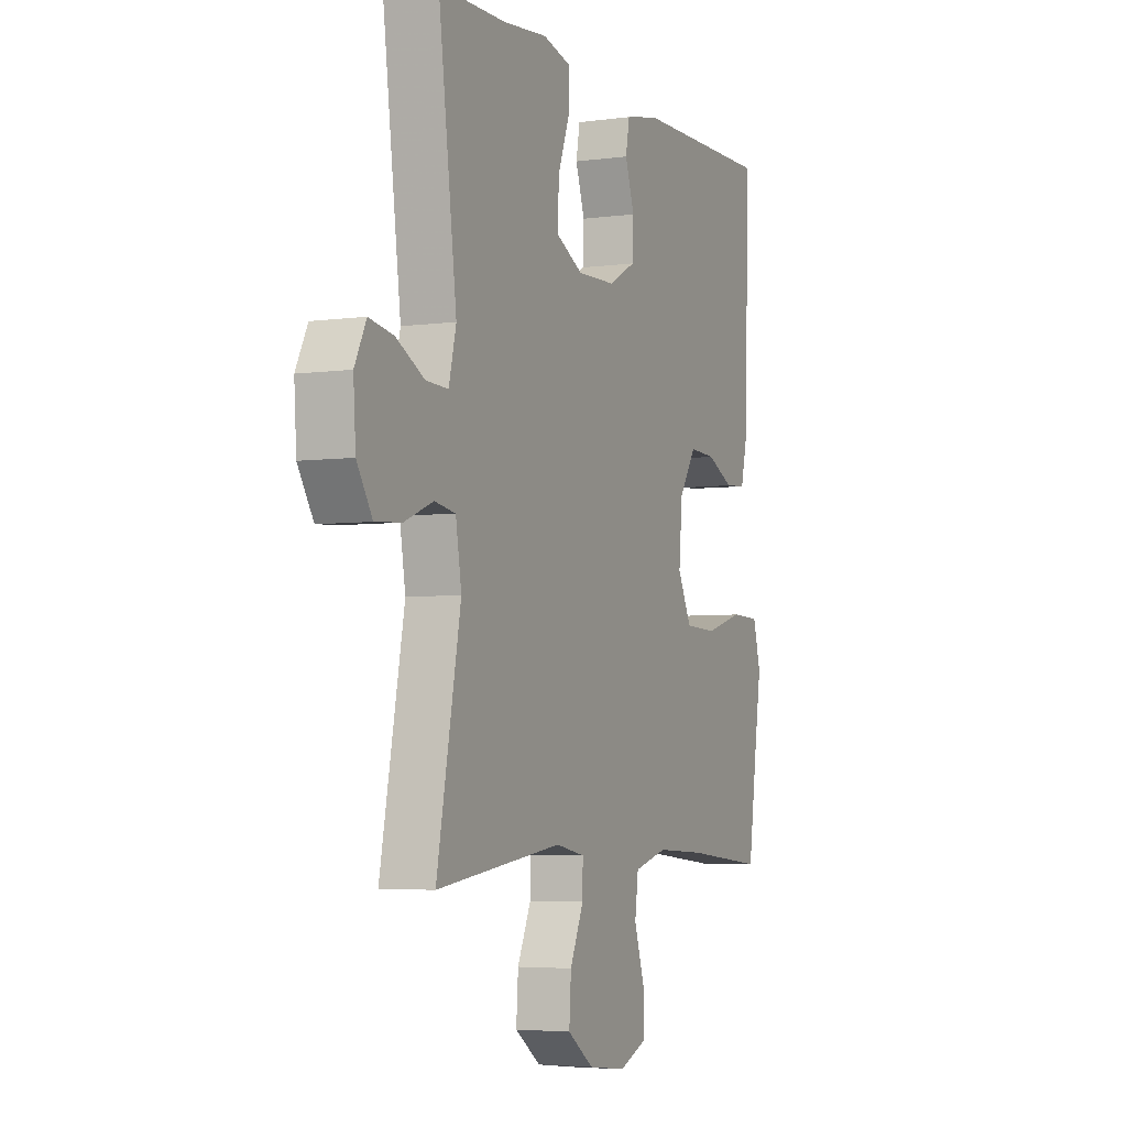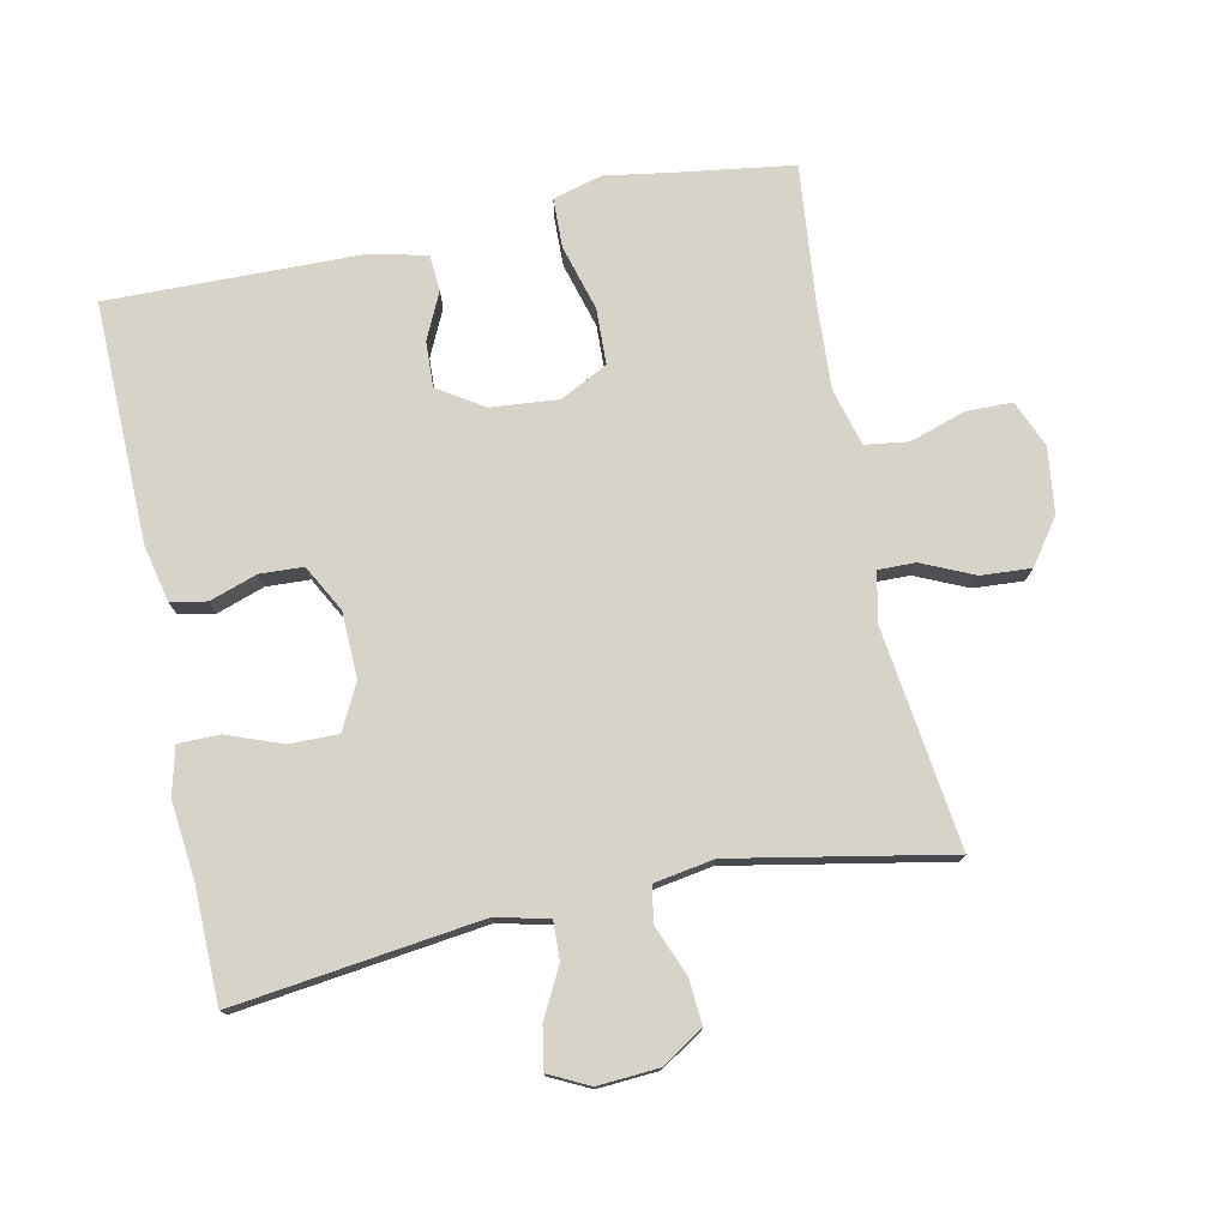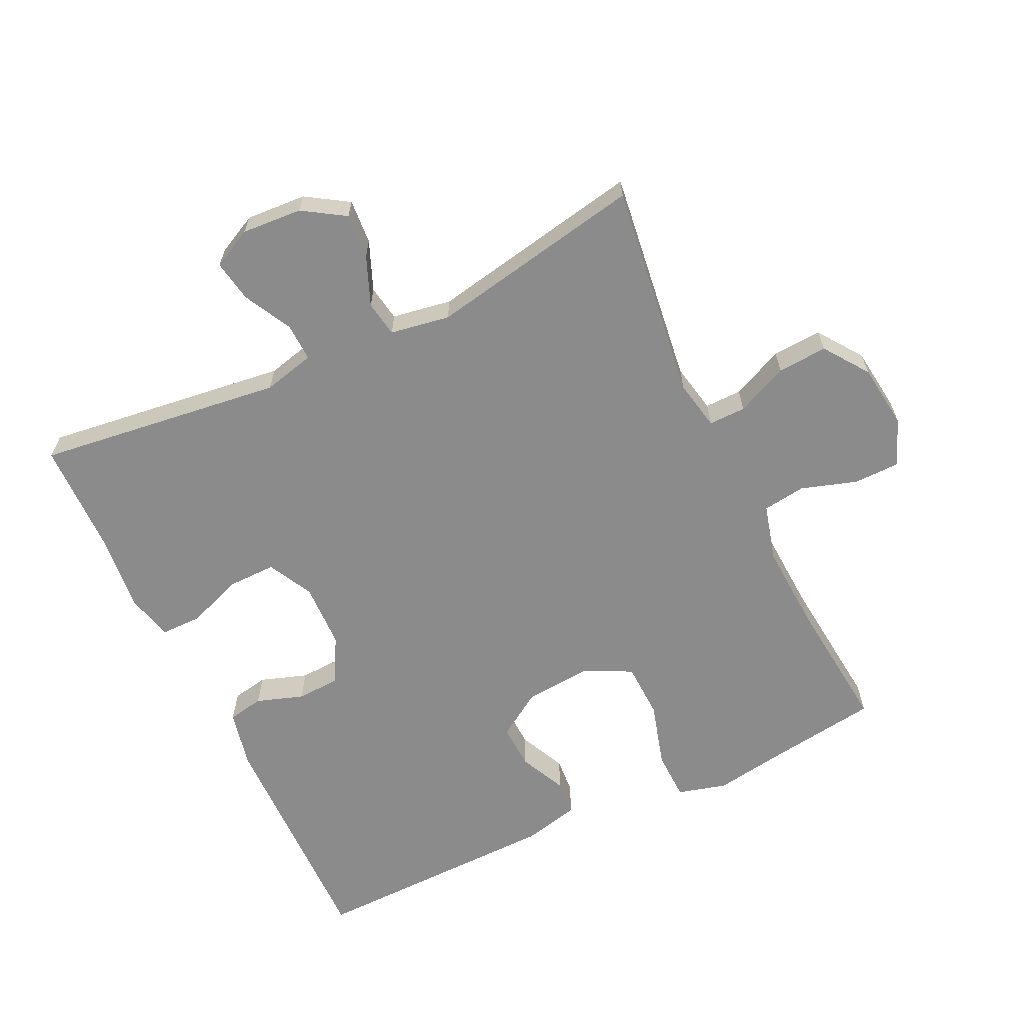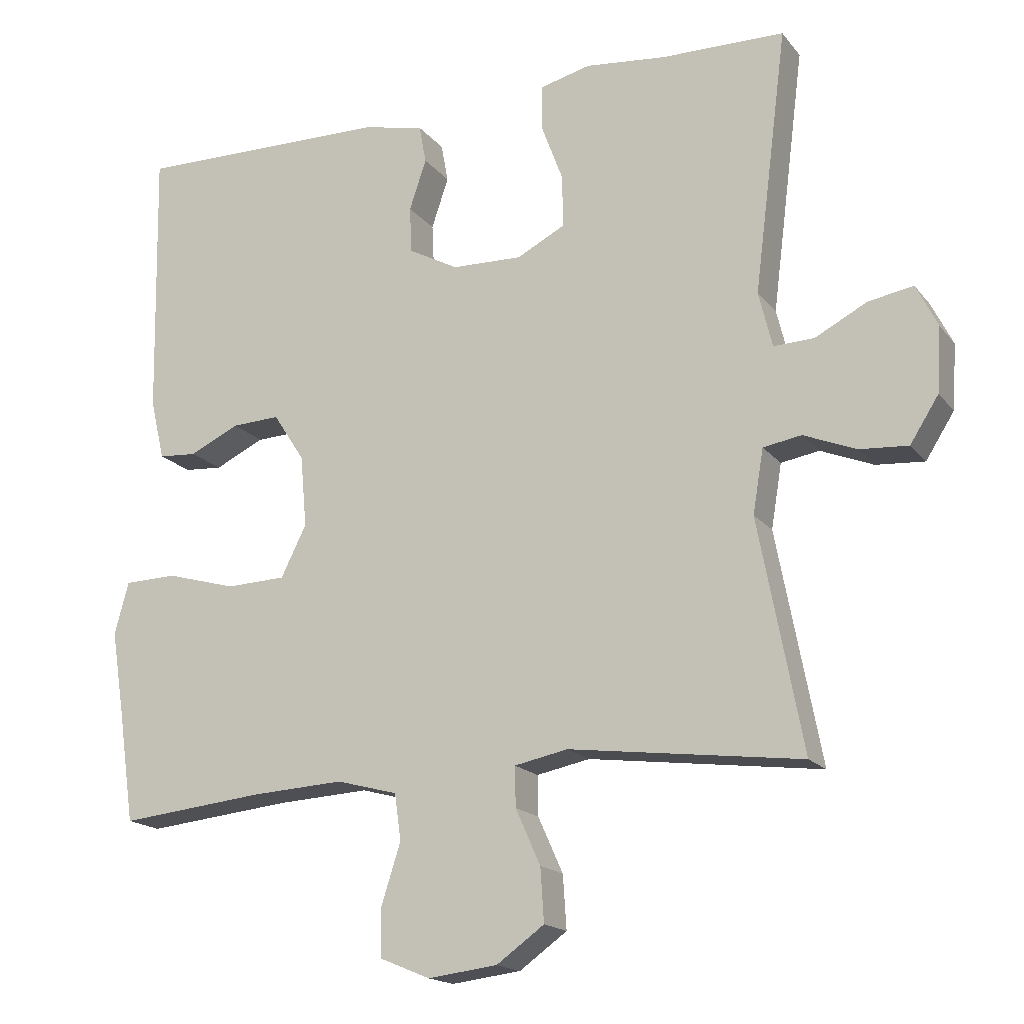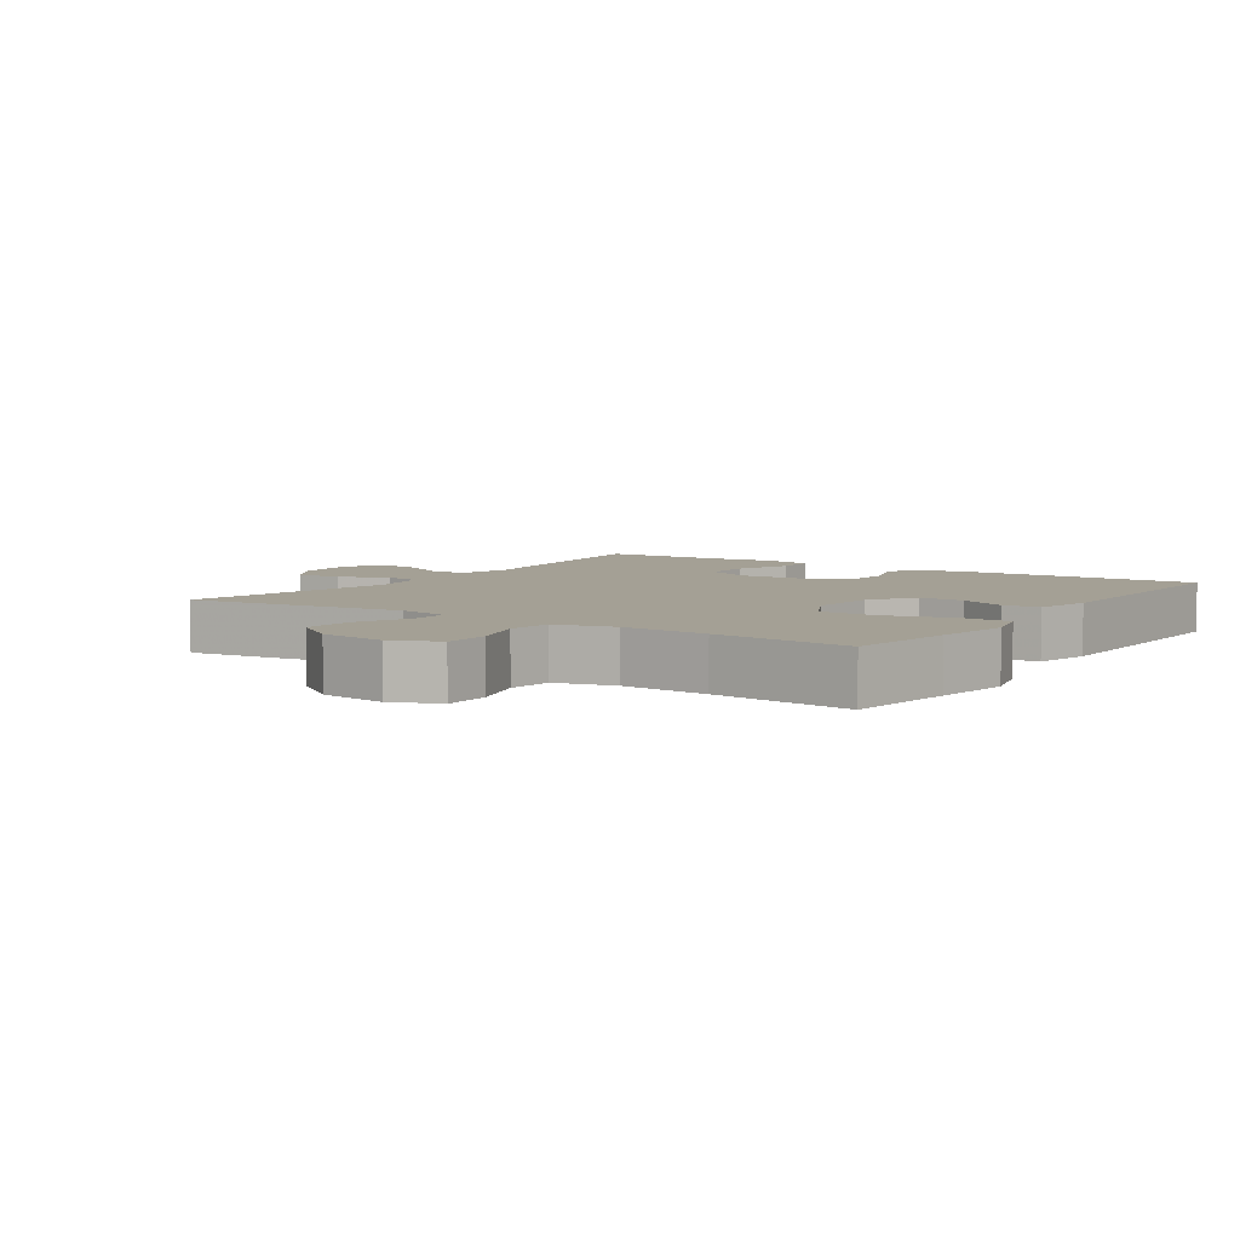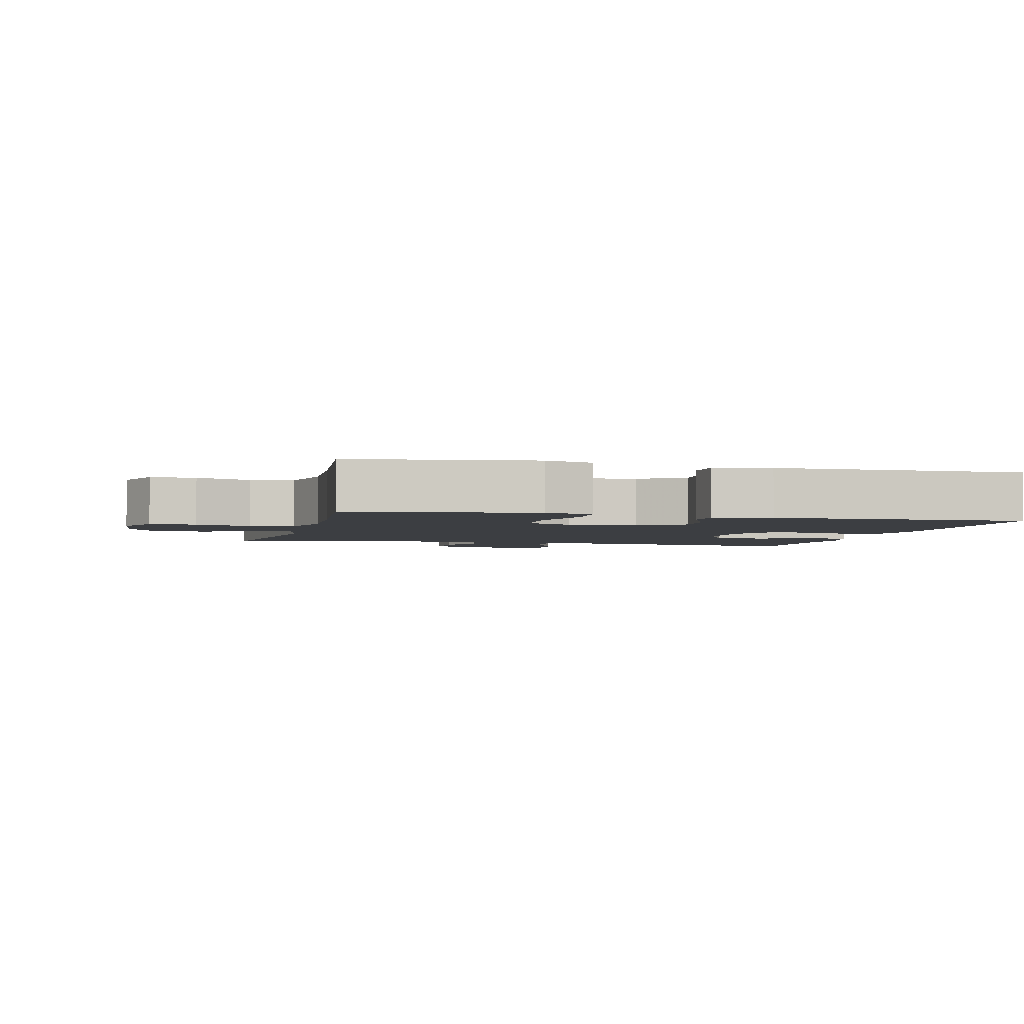
<metadata>
{"format":"obj","ext":"obj","renderer":"f3d","projection":"perspective","resolution":1024,"background":"white","views":[{"elev":-4.5,"azim":113.8,"up":"+Z"},{"elev":76.4,"azim":78.2,"up":"+Y"},{"elev":-63.9,"azim":115.5,"up":"+Y"},{"elev":-17.2,"azim":25.5,"up":"+Z"},{"elev":5.7,"azim":-145.9,"up":"+Y"},{"elev":-3.1,"azim":-104.2,"up":"+Y"}]}
</metadata>
<code>
v 0.5 0.07 -0.5
v 0.173 0.07 -0.458
v 0.098 0.07 -0.473
v 0.099 0.07 -0.529
v 0.134 0.07 -0.607
v 0.139 0.07 -0.682
v 0.072 0.07 -0.73
v -0.026 0.07 -0.742
v -0.096 0.07 -0.713
v -0.097 0.07 -0.644
v -0.07 0.07 -0.56
v -0.079 0.07 -0.495
v -0.165 0.07 -0.472
v -0.294 0.07 -0.479
v -0.5 0.07 -0.5
v -0.523 0.07 -0.339
v -0.541 0.07 -0.225
v -0.521 0.07 -0.151
v -0.447 0.07 -0.149
v -0.348 0.07 -0.177
v -0.264 0.07 -0.174
v -0.228 0.07 -0.102
v -0.237 0.07 -0.001
v -0.281 0.07 0.067
v -0.349 0.07 0.064
v -0.419 0.07 0.031
v -0.473 0.07 0.035
v -0.493 0.07 0.12
v -0.5 0.07 0.5
v -0.141 0.07 0.494
v -0.054 0.07 0.475
v -0.044 0.07 0.421
v -0.068 0.07 0.35
v -0.065 0.07 0.285
v 0.005 0.07 0.247
v 0.104 0.07 0.244
v 0.172 0.07 0.279
v 0.171 0.07 0.352
v 0.14 0.07 0.435
v 0.14 0.07 0.497
v 0.212 0.07 0.515
v 0.326 0.07 0.503
v 0.5 0.07 0.5
v 0.453 0.07 0.129
v 0.472 0.07 0.051
v 0.529 0.07 0.053
v 0.602 0.07 0.091
v 0.665 0.07 0.102
v 0.695 0.07 0.042
v 0.689 0.07 -0.049
v 0.649 0.07 -0.112
v 0.581 0.07 -0.107
v 0.507 0.07 -0.077
v 0.453 0.07 -0.086
v 0.438 0.07 -0.176
v 0.5 0 -0.5
v 0.173 0 -0.458
v 0.098 0 -0.473
v 0.099 0 -0.529
v 0.134 0 -0.607
v 0.139 0 -0.682
v 0.072 0 -0.73
v -0.026 0 -0.742
v -0.096 0 -0.713
v -0.097 0 -0.644
v -0.07 0 -0.56
v -0.079 0 -0.495
v -0.165 0 -0.472
v -0.294 0 -0.479
v -0.5 0 -0.5
v -0.523 0 -0.339
v -0.541 0 -0.225
v -0.521 0 -0.151
v -0.447 0 -0.149
v -0.348 0 -0.177
v -0.264 0 -0.174
v -0.228 0 -0.102
v -0.237 0 -0.001
v -0.281 0 0.067
v -0.349 0 0.064
v -0.419 0 0.031
v -0.473 0 0.035
v -0.493 0 0.12
v -0.5 0 0.5
v -0.141 0 0.494
v -0.054 0 0.475
v -0.044 0 0.421
v -0.068 0 0.35
v -0.065 0 0.285
v 0.005 0 0.247
v 0.104 0 0.244
v 0.172 0 0.279
v 0.171 0 0.352
v 0.14 0 0.435
v 0.14 0 0.497
v 0.212 0 0.515
v 0.326 0 0.503
v 0.5 0 0.5
v 0.453 0 0.129
v 0.472 0 0.051
v 0.529 0 0.053
v 0.602 0 0.091
v 0.665 0 0.102
v 0.695 0 0.042
v 0.689 0 -0.049
v 0.649 0 -0.112
v 0.581 0 -0.107
v 0.507 0 -0.077
v 0.453 0 -0.086
v 0.438 0 -0.176
f 51 52 53
f 50 51 53
f 49 50 53
f 48 49 53
f 47 48 53
f 46 47 53
f 45 46 53 54
f 44 45 54 55
f 42 43 44
f 42 44 55
f 41 42 55
f 40 41 55
f 39 40 55
f 38 39 55
f 31 32 33
f 30 31 33
f 29 30 33
f 28 29 33
f 27 28 33
f 26 27 33
f 25 26 33
f 24 25 33 34
f 23 24 34 35
f 18 19 20
f 17 18 20
f 16 17 20
f 16 20 21
f 15 16 21
f 14 15 21
f 13 14 21 22
f 9 10 11
f 8 9 11
f 7 8 11
f 6 7 11
f 5 6 11
f 4 5 11
f 3 4 11 12
f 23 35 36
f 22 23 36
f 13 22 36
f 12 13 36
f 3 12 36
f 2 3 36
f 2 36 37
f 1 2 37
f 1 37 38 55
f 108 107 106
f 108 106 105
f 108 105 104
f 108 104 103
f 108 103 102
f 108 102 101
f 109 108 101 100
f 110 109 100 99
f 99 98 97
f 110 99 97
f 110 97 96
f 110 96 95
f 110 95 94
f 110 94 93
f 88 87 86
f 88 86 85
f 88 85 84
f 88 84 83
f 88 83 82
f 88 82 81
f 88 81 80
f 89 88 80 79
f 90 89 79 78
f 75 74 73
f 75 73 72
f 75 72 71
f 76 75 71
f 76 71 70
f 76 70 69
f 77 76 69 68
f 66 65 64
f 66 64 63
f 66 63 62
f 66 62 61
f 66 61 60
f 66 60 59
f 67 66 59 58
f 91 90 78
f 91 78 77
f 91 77 68
f 91 68 67
f 91 67 58
f 91 58 57
f 92 91 57
f 92 57 56
f 110 93 92 56
f 1 56 57 2
f 2 57 58 3
f 3 58 59 4
f 4 59 60 5
f 5 60 61 6
f 6 61 62 7
f 7 62 63 8
f 8 63 64 9
f 9 64 65 10
f 10 65 66 11
f 11 66 67 12
f 12 67 68 13
f 13 68 69 14
f 14 69 70 15
f 15 70 71 16
f 16 71 72 17
f 17 72 73 18
f 18 73 74 19
f 19 74 75 20
f 20 75 76 21
f 21 76 77 22
f 22 77 78 23
f 23 78 79 24
f 24 79 80 25
f 25 80 81 26
f 26 81 82 27
f 27 82 83 28
f 28 83 84 29
f 29 84 85 30
f 30 85 86 31
f 31 86 87 32
f 32 87 88 33
f 33 88 89 34
f 34 89 90 35
f 35 90 91 36
f 36 91 92 37
f 37 92 93 38
f 38 93 94 39
f 39 94 95 40
f 40 95 96 41
f 41 96 97 42
f 42 97 98 43
f 43 98 99 44
f 44 99 100 45
f 45 100 101 46
f 46 101 102 47
f 47 102 103 48
f 48 103 104 49
f 49 104 105 50
f 50 105 106 51
f 51 106 107 52
f 52 107 108 53
f 53 108 109 54
f 54 109 110 55
f 55 110 56 1

</code>
